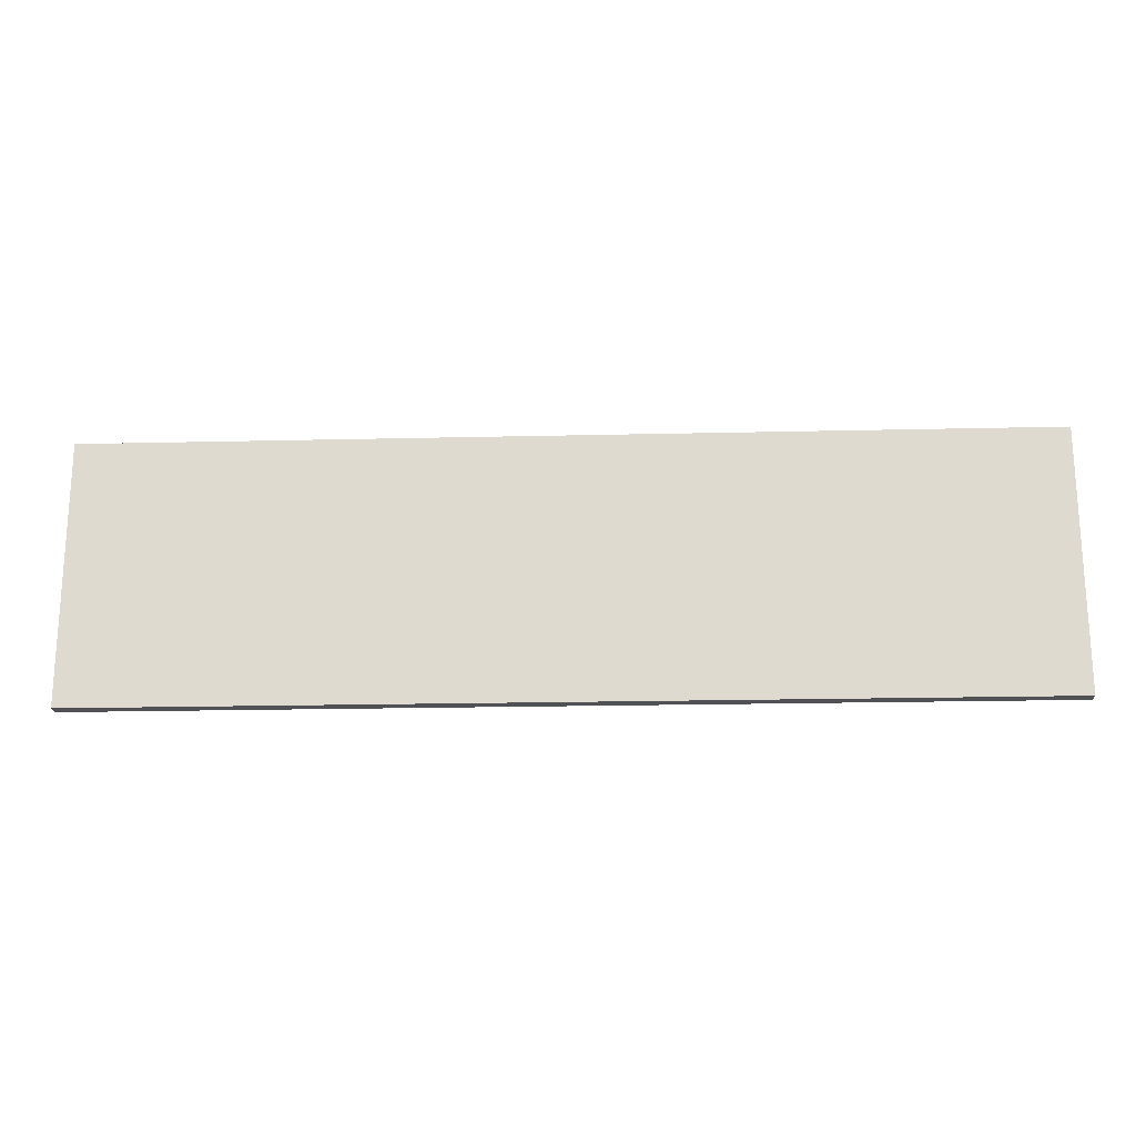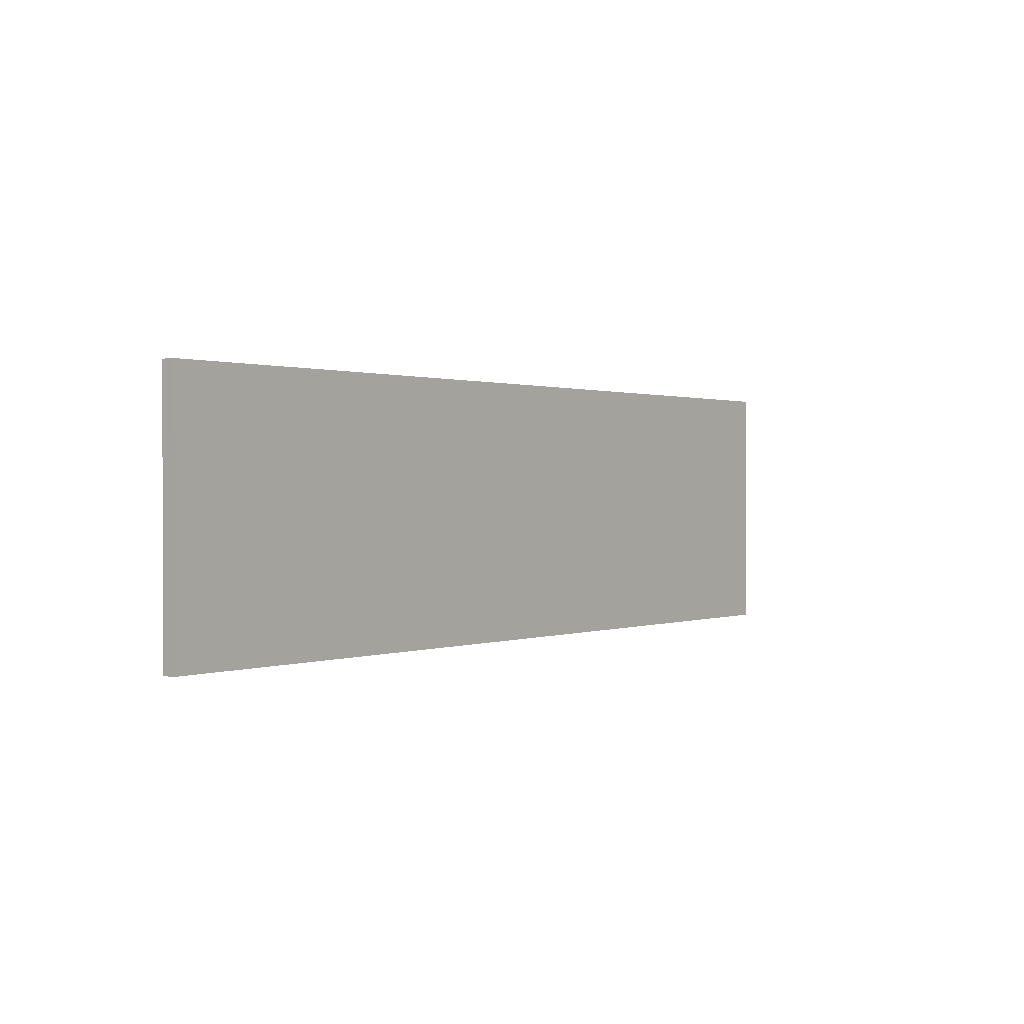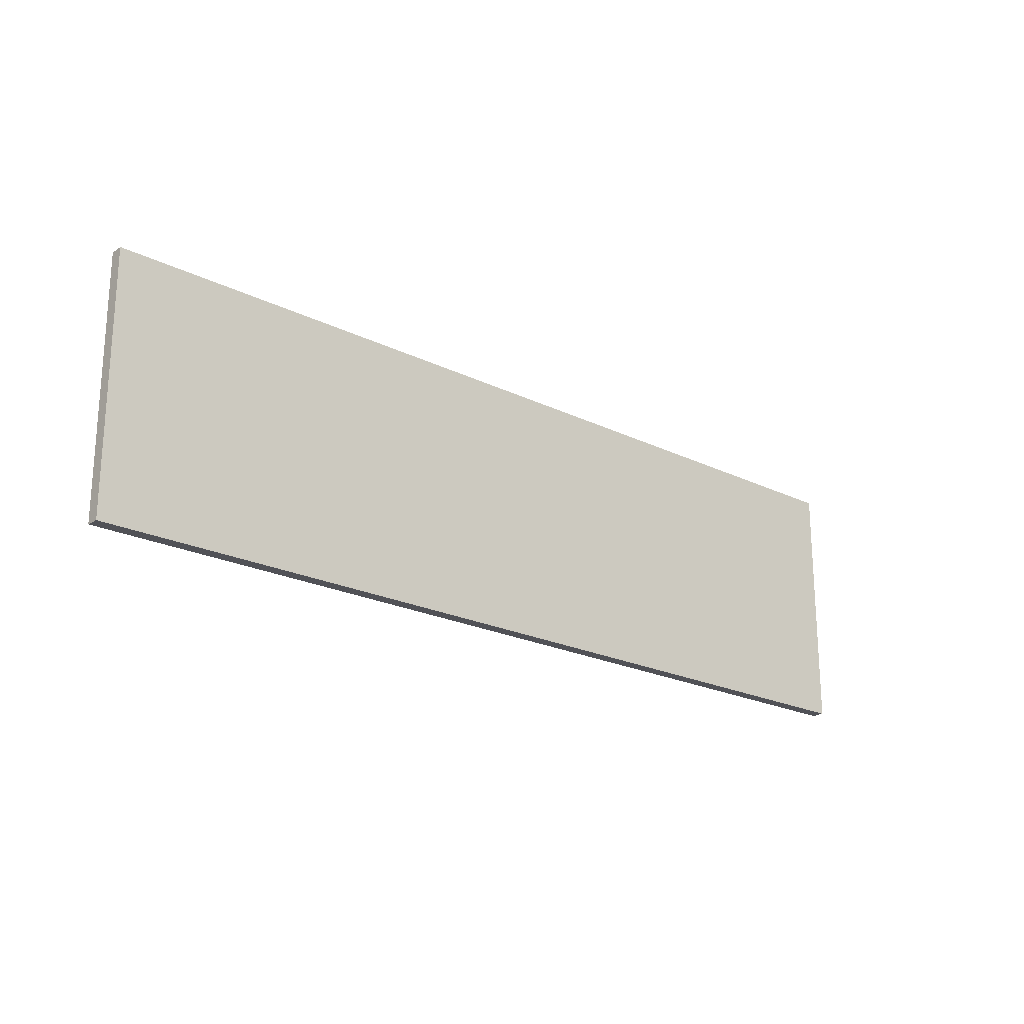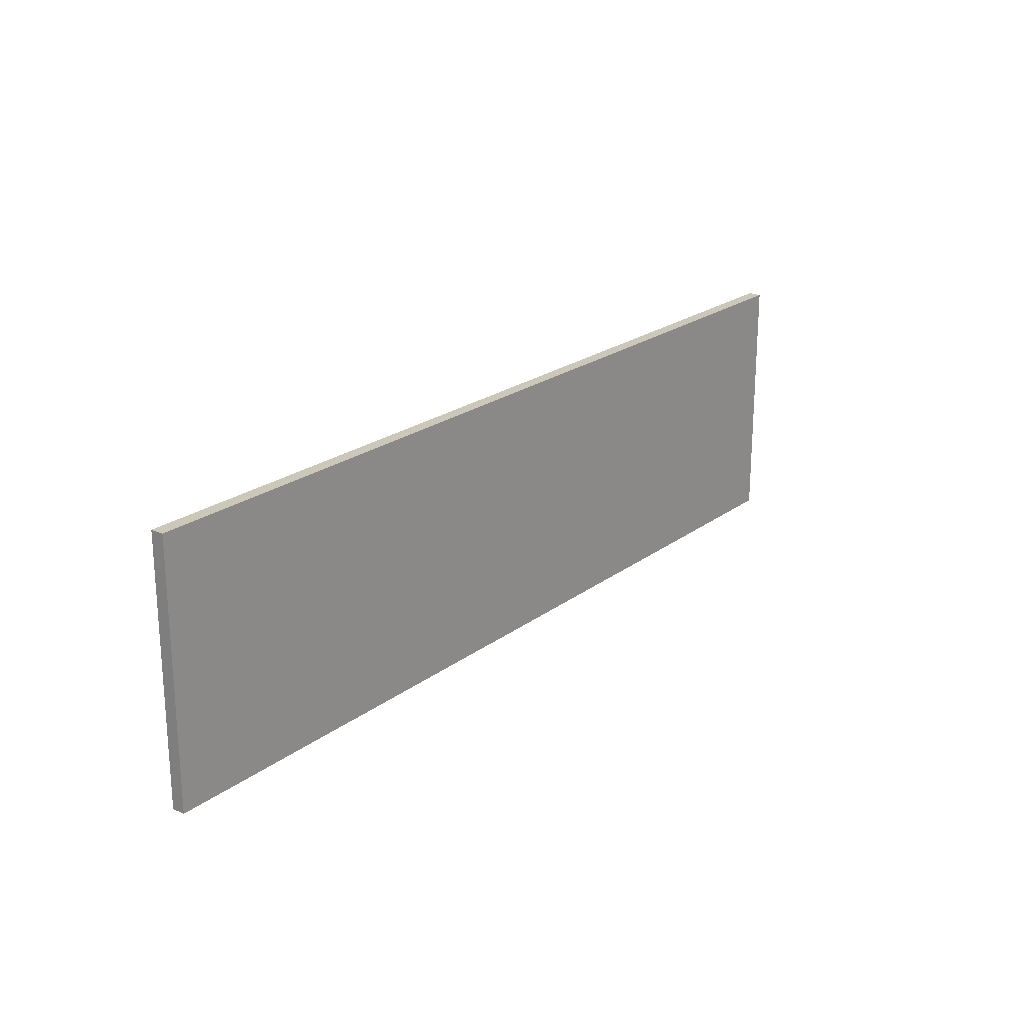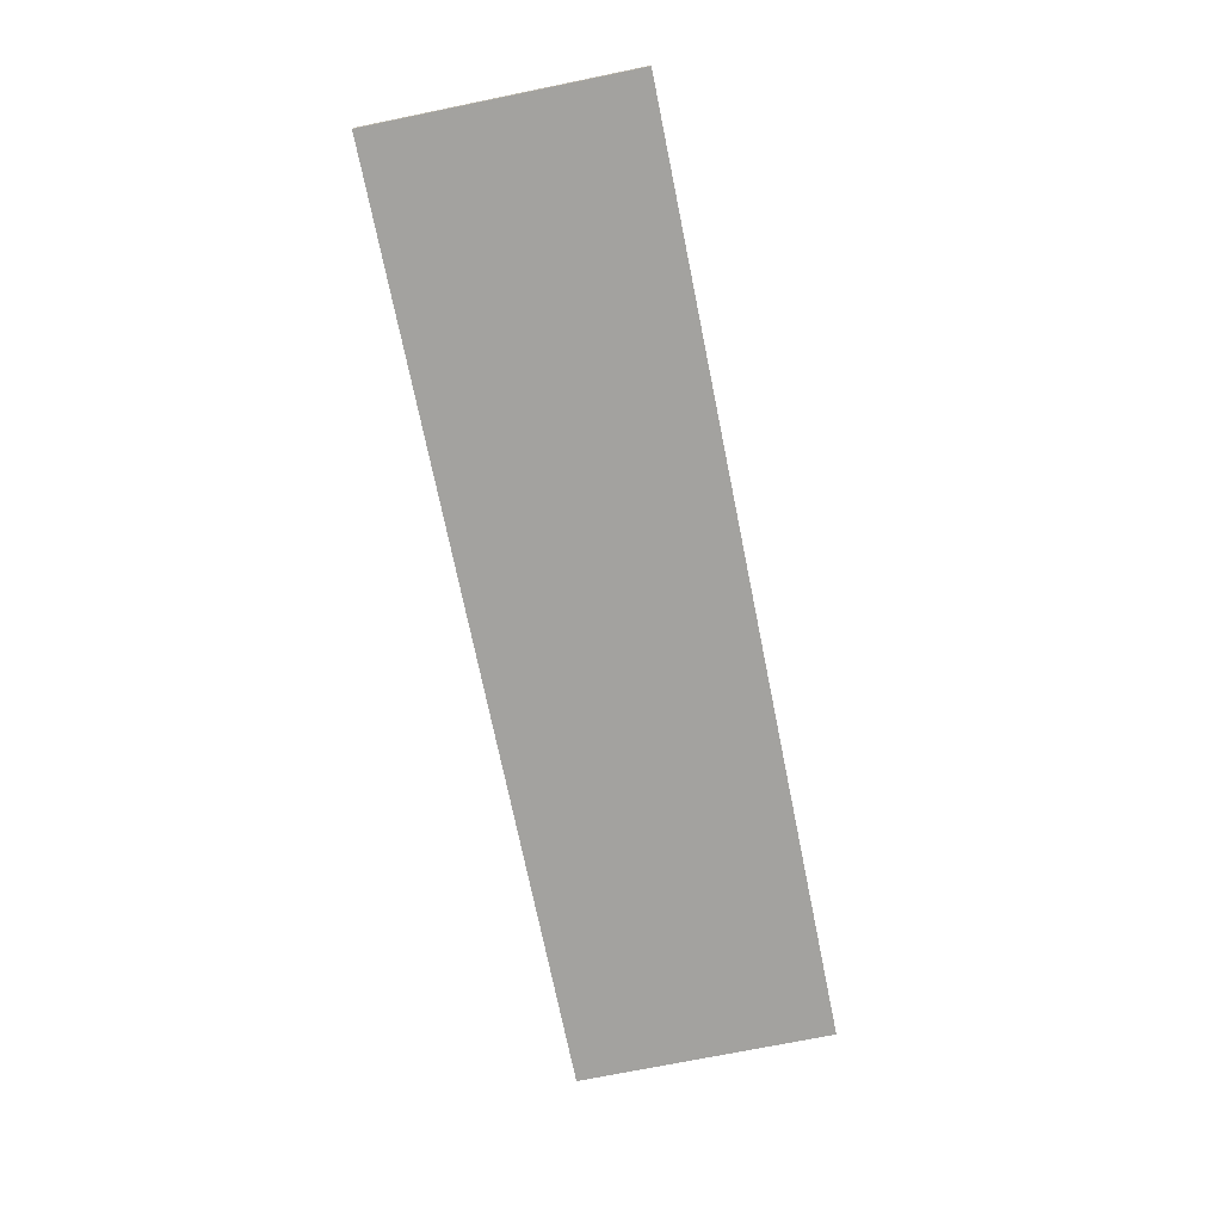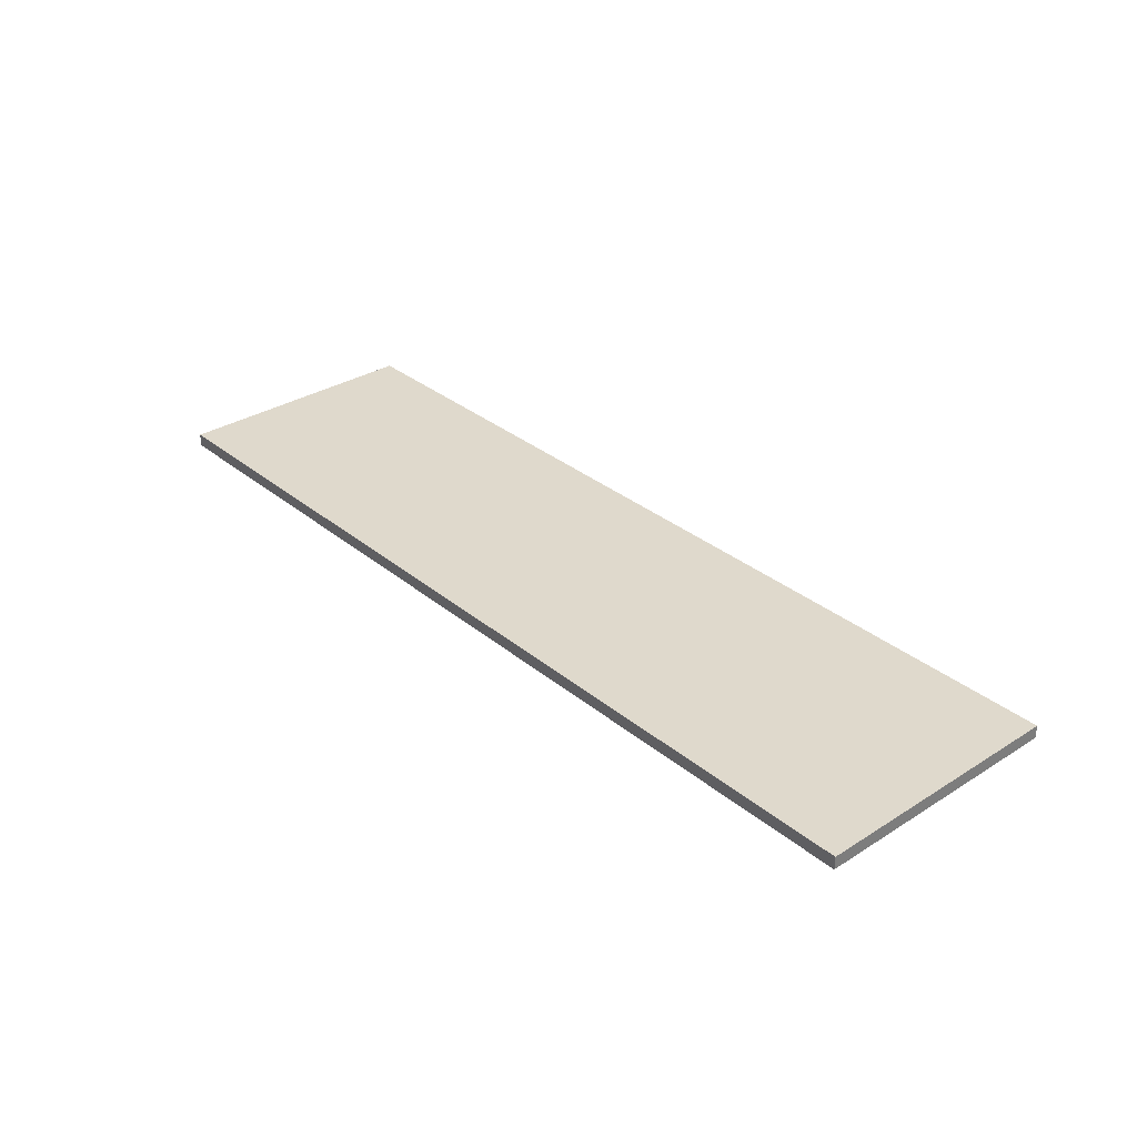
<metadata>
{"format":"obj","ext":"obj","renderer":"f3d","projection":"perspective","resolution":1024,"background":"white","views":[{"elev":-19.9,"azim":-177.5,"up":"+Y"},{"elev":0.7,"azim":126.9,"up":"+Y"},{"elev":-21.4,"azim":138.8,"up":"+Y"},{"elev":21.7,"azim":-52.2,"up":"+Y"},{"elev":-72.5,"azim":101.5,"up":"+Z"},{"elev":32.3,"azim":48.7,"up":"+Z"}]}
</metadata>
<code>
o Group6/mesh6/mesh6-geometry#mesh6-geometry
v 0.8997 0.2498 -0.42
v -0.858 -0.2386 -0.42
v 0.8997 -0.2386 -0.42
v -0.858 0.2498 -0.42
v 0.8997 -0.2386 -0.4447
v -0.858 0.2498 -0.4447
v -0.858 -0.2386 -0.4447
v 0.8997 0.2498 -0.4447
f 1 2 3
f 2 1 4
f 2 5 3
f 5 1 3
f 1 6 4
f 6 2 4
f 5 2 7
f 1 5 8
f 6 1 8
f 2 6 7
f 7 8 5
f 8 7 6
f 3 2 1
f 4 1 2
f 3 5 2
f 3 1 5
f 4 6 1
f 4 2 6
f 7 2 5
f 8 5 1
f 8 1 6
f 7 6 2
f 5 8 7
f 6 7 8

</code>
